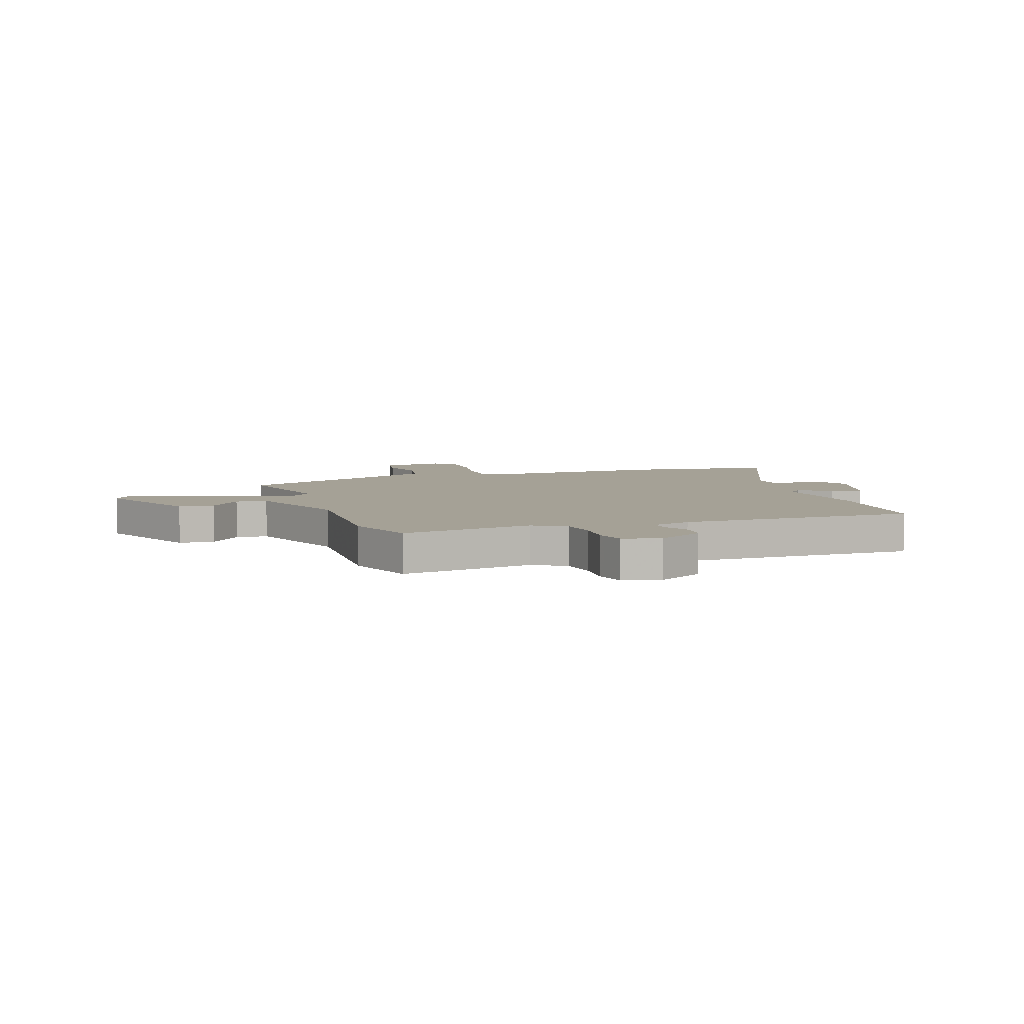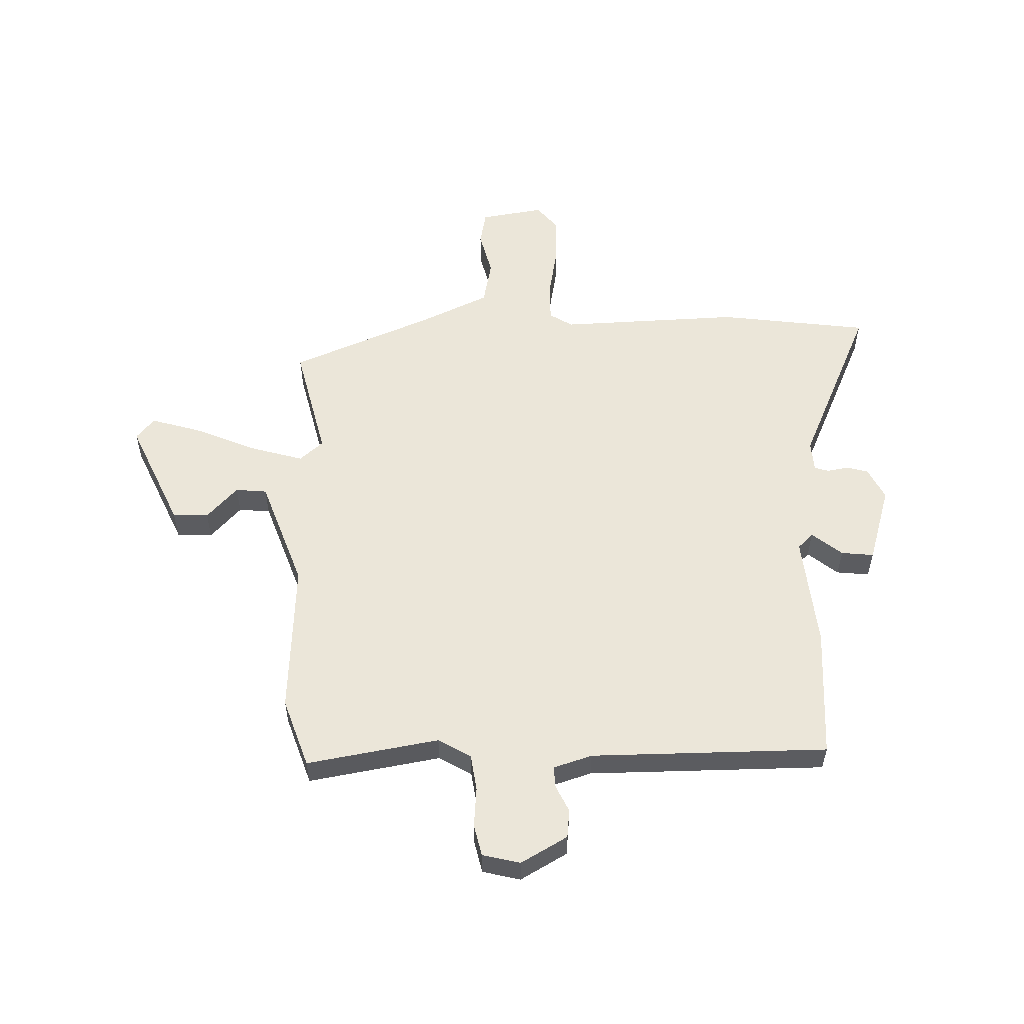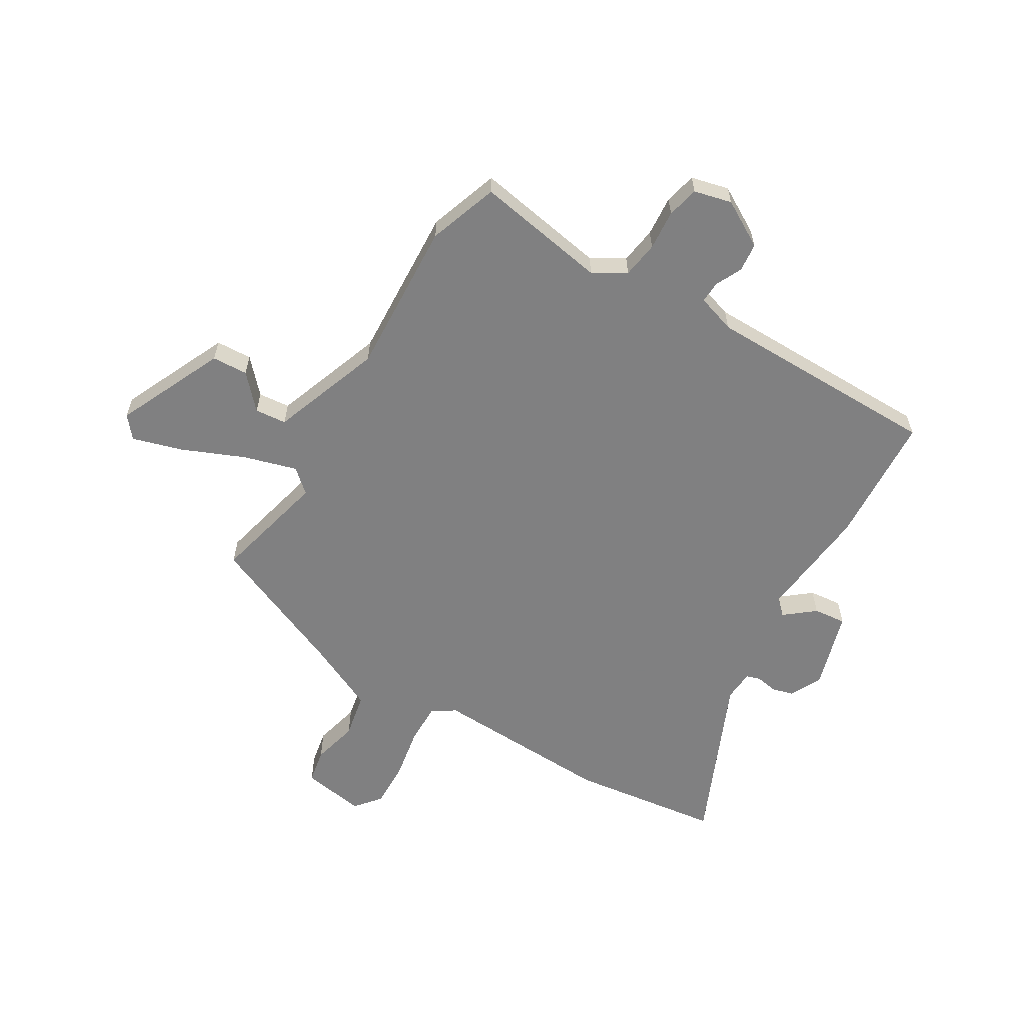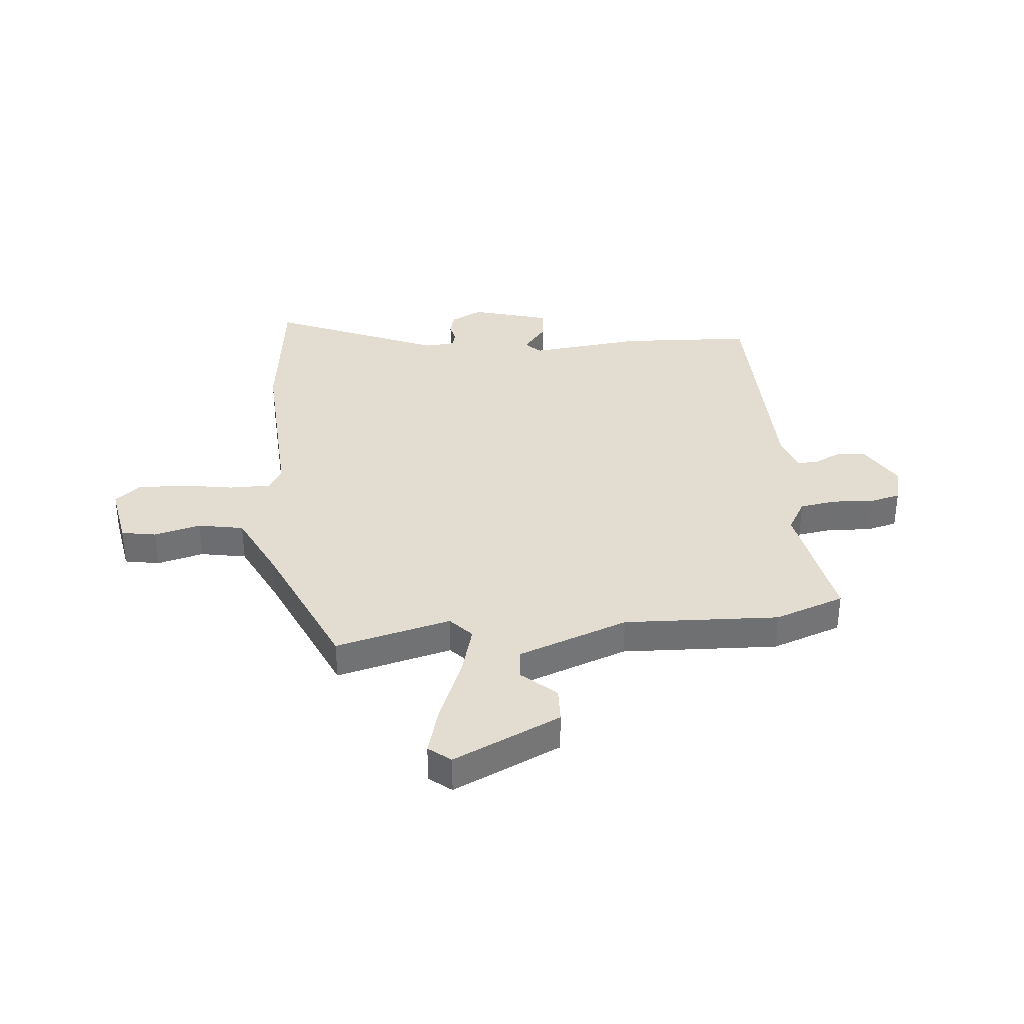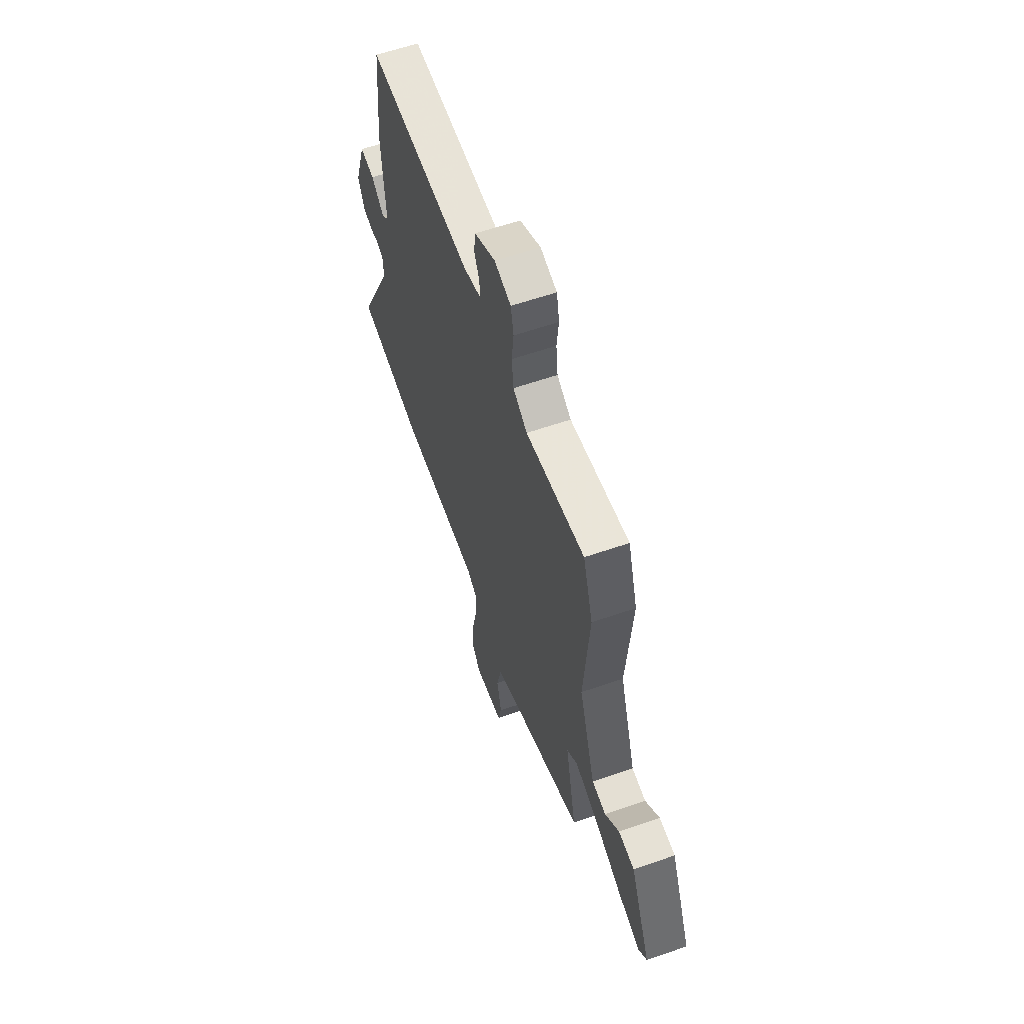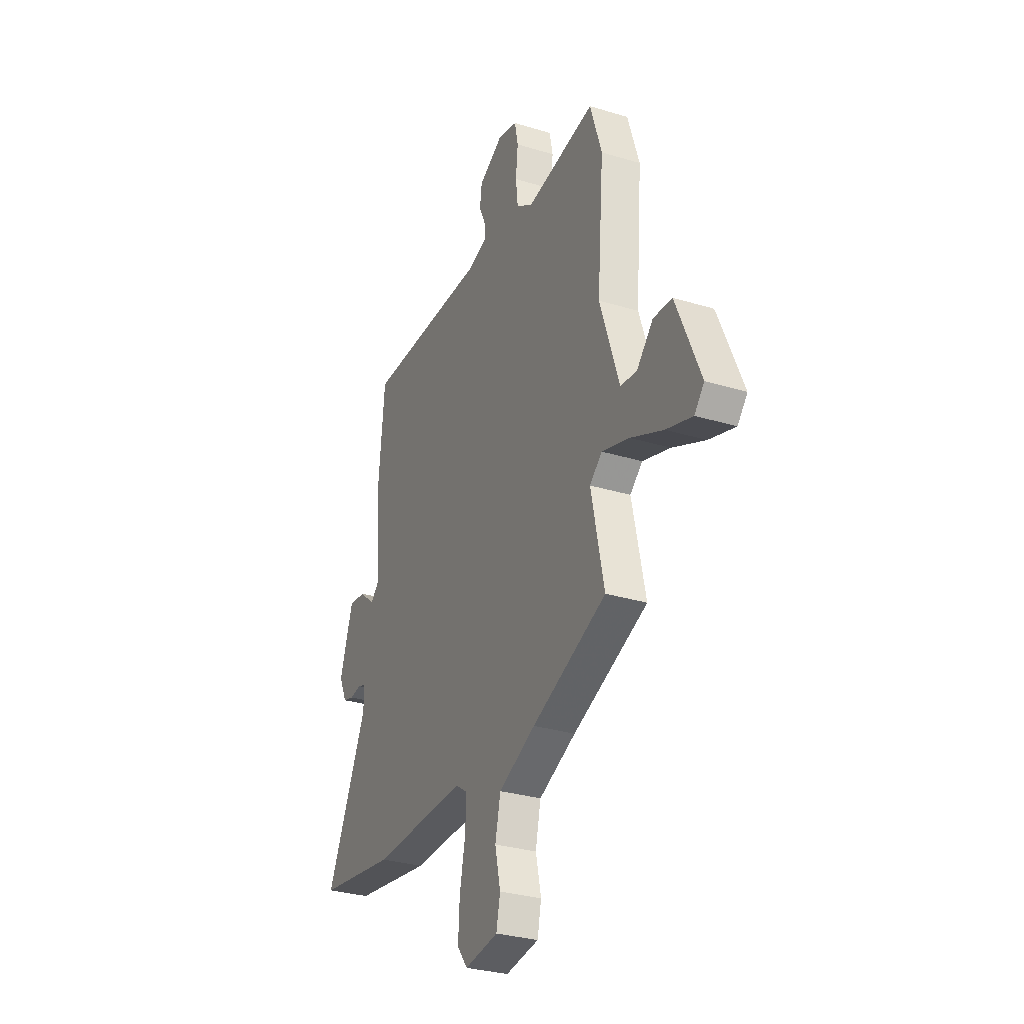
<metadata>
{"format":"obj","ext":"obj","renderer":"f3d","projection":"perspective","resolution":1024,"background":"white","views":[{"elev":6.0,"azim":-20.3,"up":"+Y"},{"elev":55.1,"azim":-2.9,"up":"+Y"},{"elev":-60.0,"azim":-32.5,"up":"+Y"},{"elev":35.3,"azim":-97.5,"up":"+Y"},{"elev":60.5,"azim":-109.5,"up":"+Z"},{"elev":-30.6,"azim":-113.7,"up":"+Z"}]}
</metadata>
<code>
v -0.513 0.07 -0.437
v -0.467 0.07 -0.222
v -0.511 0.07 -0.185
v -0.608 0.07 -0.216
v -0.722 0.07 -0.268
v -0.814 0.07 -0.298
v -0.848 0.07 -0.259
v -0.763 0.07 -0.058
v -0.697 0.07 -0.053
v -0.639 0.07 -0.113
v -0.581 0.07 -0.106
v -0.513 0.07 0.1
v -0.536 0.07 0.386
v -0.495 0.07 0.516
v -0.25 0.07 0.48
v -0.191 0.07 0.517
v -0.183 0.07 0.585
v -0.191 0.07 0.659
v -0.179 0.07 0.718
v -0.11 0.07 0.737
v -0.023 0.07 0.69
v -0.016 0.07 0.637
v -0.038 0.07 0.588
v -0.039 0.07 0.548
v 0.033 0.07 0.527
v 0.47 0.07 0.536
v 0.492 0.07 0.293
v 0.477 0.07 0.082
v 0.506 0.07 0.055
v 0.56 0.07 0.101
v 0.62 0.07 0.109
v 0.667 0.07 -0.034
v 0.639 0.07 -0.094
v 0.6 0.07 -0.106
v 0.56 0.07 -0.1
v 0.534 0.07 -0.109
v 0.532 0.07 -0.166
v 0.677 0.07 -0.472
v 0.4 0.07 -0.516
v 0.064 0.07 -0.512
v 0.022 0.07 -0.54
v 0.025 0.07 -0.616
v 0.045 0.07 -0.712
v 0.05 0.07 -0.799
v 0.013 0.07 -0.847
v -0.105 0.07 -0.831
v -0.119 0.07 -0.767
v -0.1 0.07 -0.681
v -0.119 0.07 -0.597
v -0.25 0.07 -0.54
v -0.513 0 -0.437
v -0.467 0 -0.222
v -0.511 0 -0.185
v -0.608 0 -0.216
v -0.722 0 -0.268
v -0.814 0 -0.298
v -0.848 0 -0.259
v -0.763 0 -0.058
v -0.697 0 -0.053
v -0.639 0 -0.113
v -0.581 0 -0.106
v -0.513 0 0.1
v -0.536 0 0.386
v -0.495 0 0.516
v -0.25 0 0.48
v -0.191 0 0.517
v -0.183 0 0.585
v -0.191 0 0.659
v -0.179 0 0.718
v -0.11 0 0.737
v -0.023 0 0.69
v -0.016 0 0.637
v -0.038 0 0.588
v -0.039 0 0.548
v 0.033 0 0.527
v 0.47 0 0.536
v 0.492 0 0.293
v 0.477 0 0.082
v 0.506 0 0.055
v 0.56 0 0.101
v 0.62 0 0.109
v 0.667 0 -0.034
v 0.639 0 -0.094
v 0.6 0 -0.106
v 0.56 0 -0.1
v 0.534 0 -0.109
v 0.532 0 -0.166
v 0.677 0 -0.472
v 0.4 0 -0.516
v 0.064 0 -0.512
v 0.022 0 -0.54
v 0.025 0 -0.616
v 0.045 0 -0.712
v 0.05 0 -0.799
v 0.013 0 -0.847
v -0.105 0 -0.831
v -0.119 0 -0.767
v -0.1 0 -0.681
v -0.119 0 -0.597
v -0.25 0 -0.54
f 45 46 47 48
f 45 48 49
f 42 43 44 45
f 41 42 45 49
f 40 41 49 50
f 37 38 39 40
f 36 37 40 50
f 32 33 34 35
f 32 35 36
f 29 30 31 32
f 29 32 36 50
f 25 26 27 28
f 24 25 28
f 24 28 29 50
f 20 21 22 23
f 17 18 19 20
f 16 17 20 23
f 15 16 23 24
f 12 13 14 15
f 11 12 15 24
f 7 8 9 10
f 7 10 11
f 4 5 6 7
f 3 4 7 11
f 2 3 11 24
f 1 2 24 50
f 98 97 96 95
f 99 98 95
f 95 94 93 92
f 99 95 92 91
f 100 99 91 90
f 90 89 88 87
f 100 90 87 86
f 85 84 83 82
f 86 85 82
f 82 81 80 79
f 100 86 82 79
f 78 77 76 75
f 78 75 74
f 100 79 78 74
f 73 72 71 70
f 70 69 68 67
f 73 70 67 66
f 74 73 66 65
f 65 64 63 62
f 74 65 62 61
f 60 59 58 57
f 61 60 57
f 57 56 55 54
f 61 57 54 53
f 74 61 53 52
f 100 74 52 51
f 1 51 52 2
f 2 52 53 3
f 3 53 54 4
f 4 54 55 5
f 5 55 56 6
f 6 56 57 7
f 7 57 58 8
f 8 58 59 9
f 9 59 60 10
f 10 60 61 11
f 11 61 62 12
f 12 62 63 13
f 13 63 64 14
f 14 64 65 15
f 15 65 66 16
f 16 66 67 17
f 17 67 68 18
f 18 68 69 19
f 19 69 70 20
f 20 70 71 21
f 21 71 72 22
f 22 72 73 23
f 23 73 74 24
f 24 74 75 25
f 25 75 76 26
f 26 76 77 27
f 27 77 78 28
f 28 78 79 29
f 29 79 80 30
f 30 80 81 31
f 31 81 82 32
f 32 82 83 33
f 33 83 84 34
f 34 84 85 35
f 35 85 86 36
f 36 86 87 37
f 37 87 88 38
f 38 88 89 39
f 39 89 90 40
f 40 90 91 41
f 41 91 92 42
f 42 92 93 43
f 43 93 94 44
f 44 94 95 45
f 45 95 96 46
f 46 96 97 47
f 47 97 98 48
f 48 98 99 49
f 49 99 100 50
f 50 100 51 1

</code>
